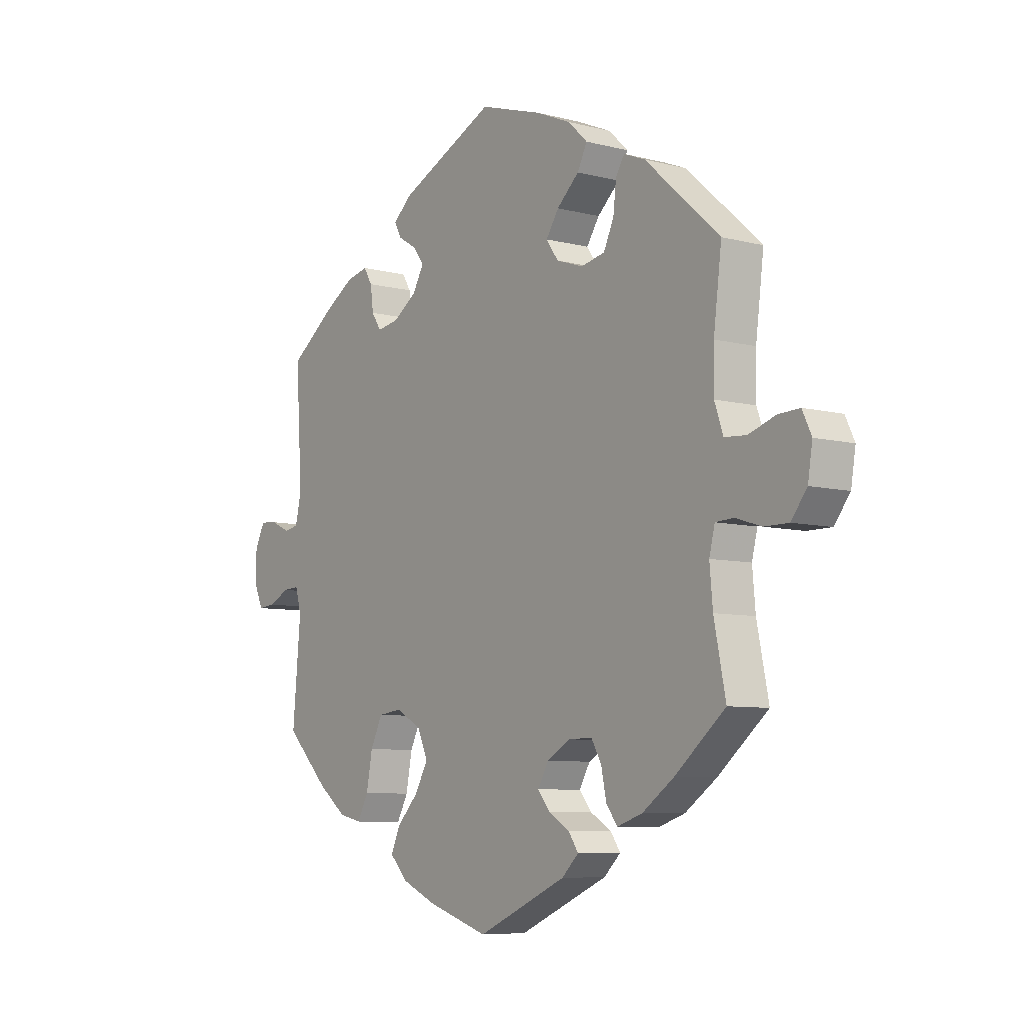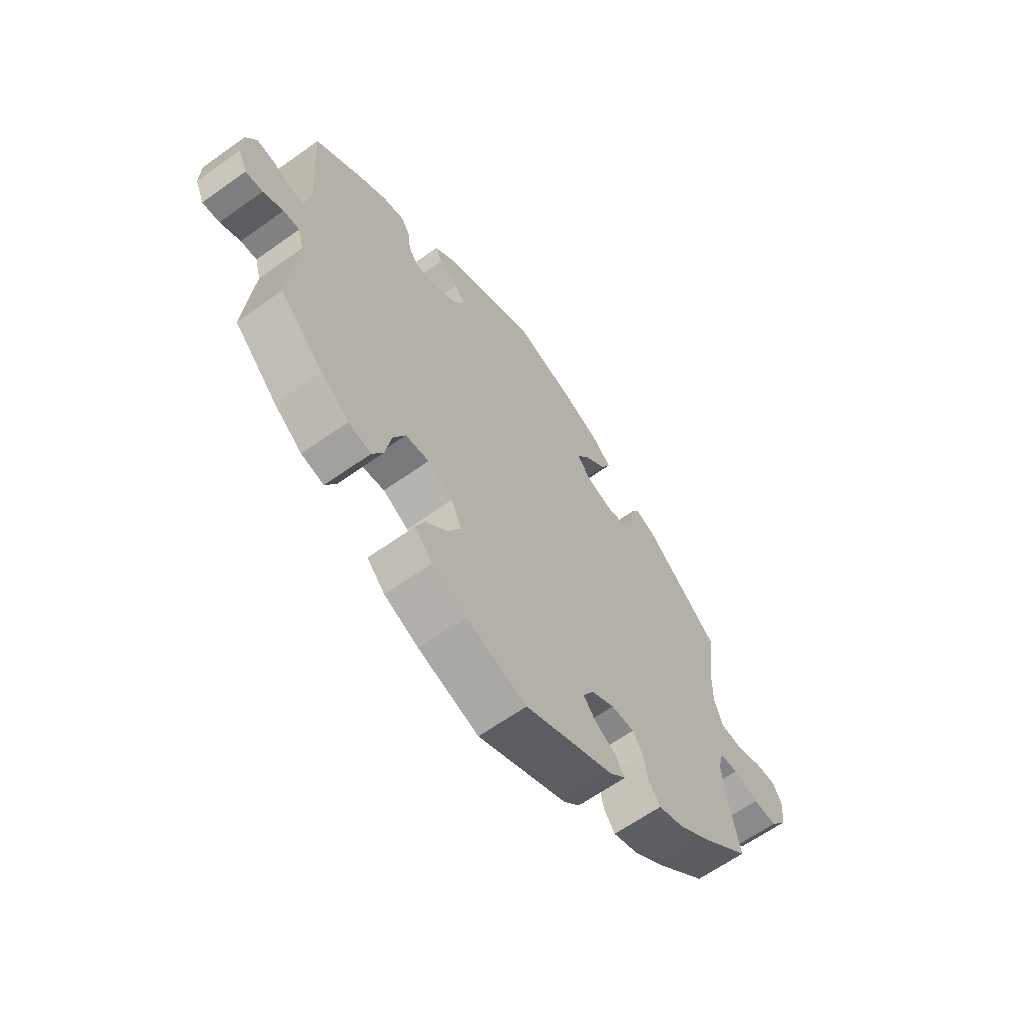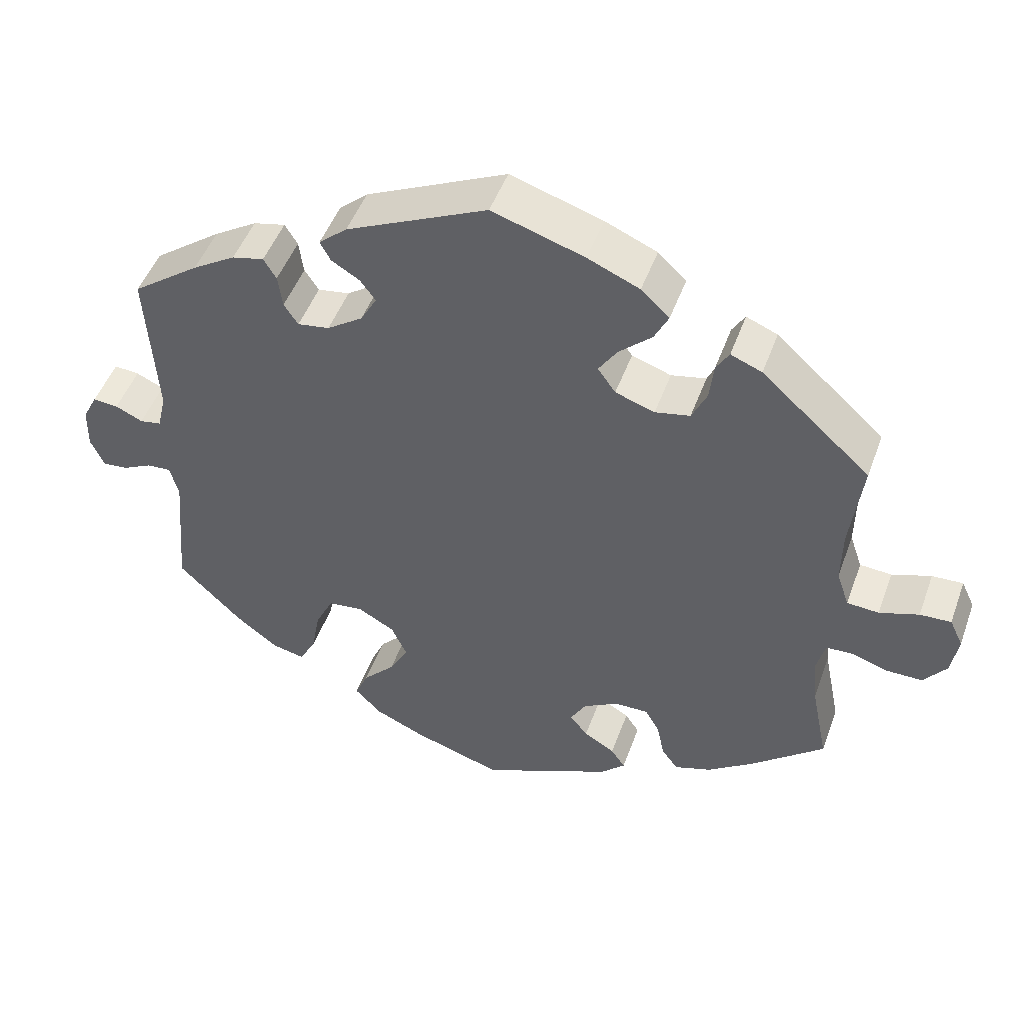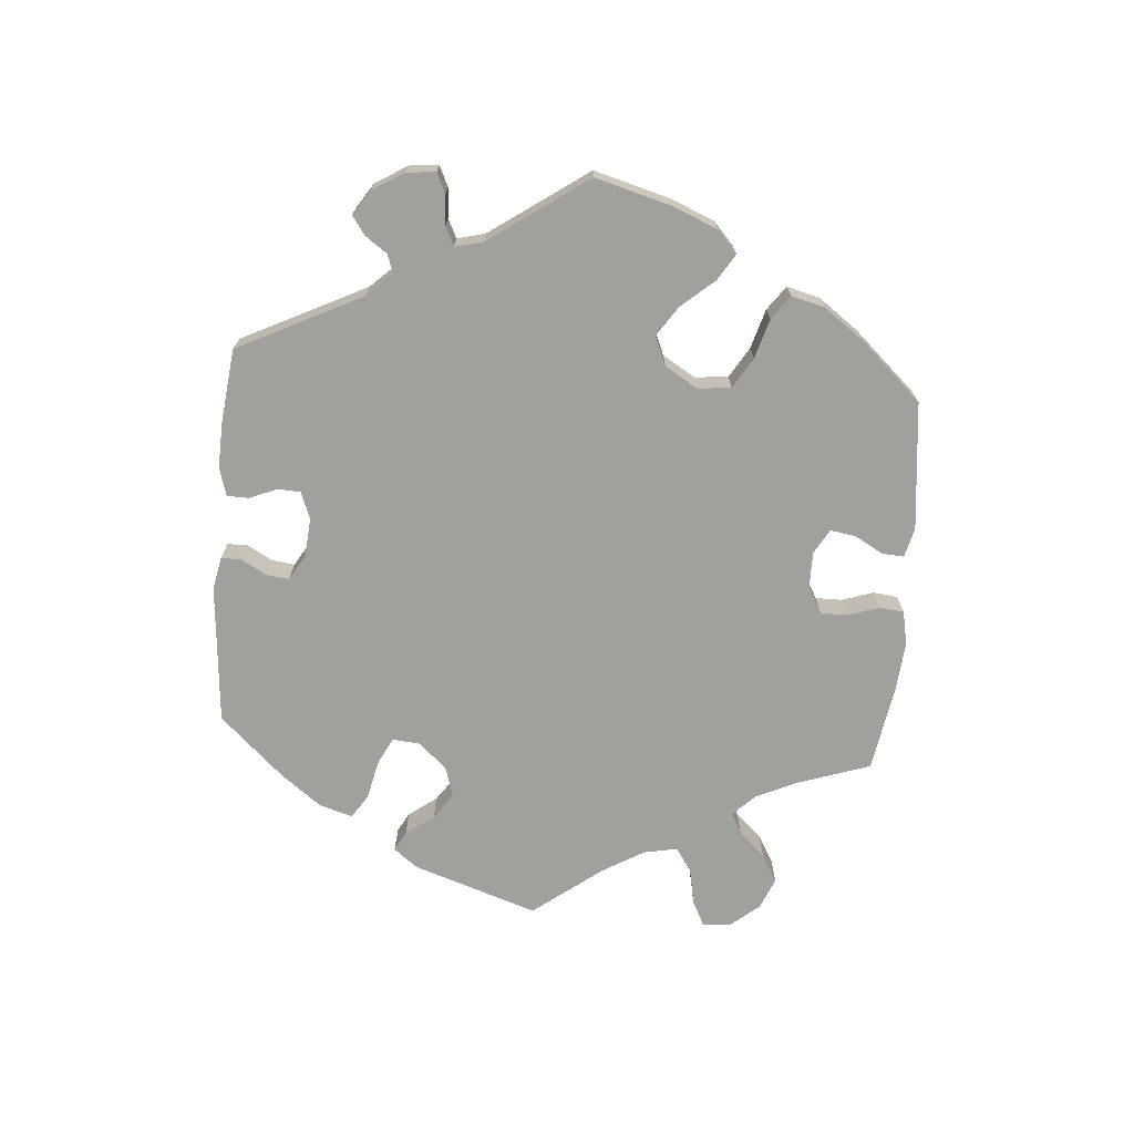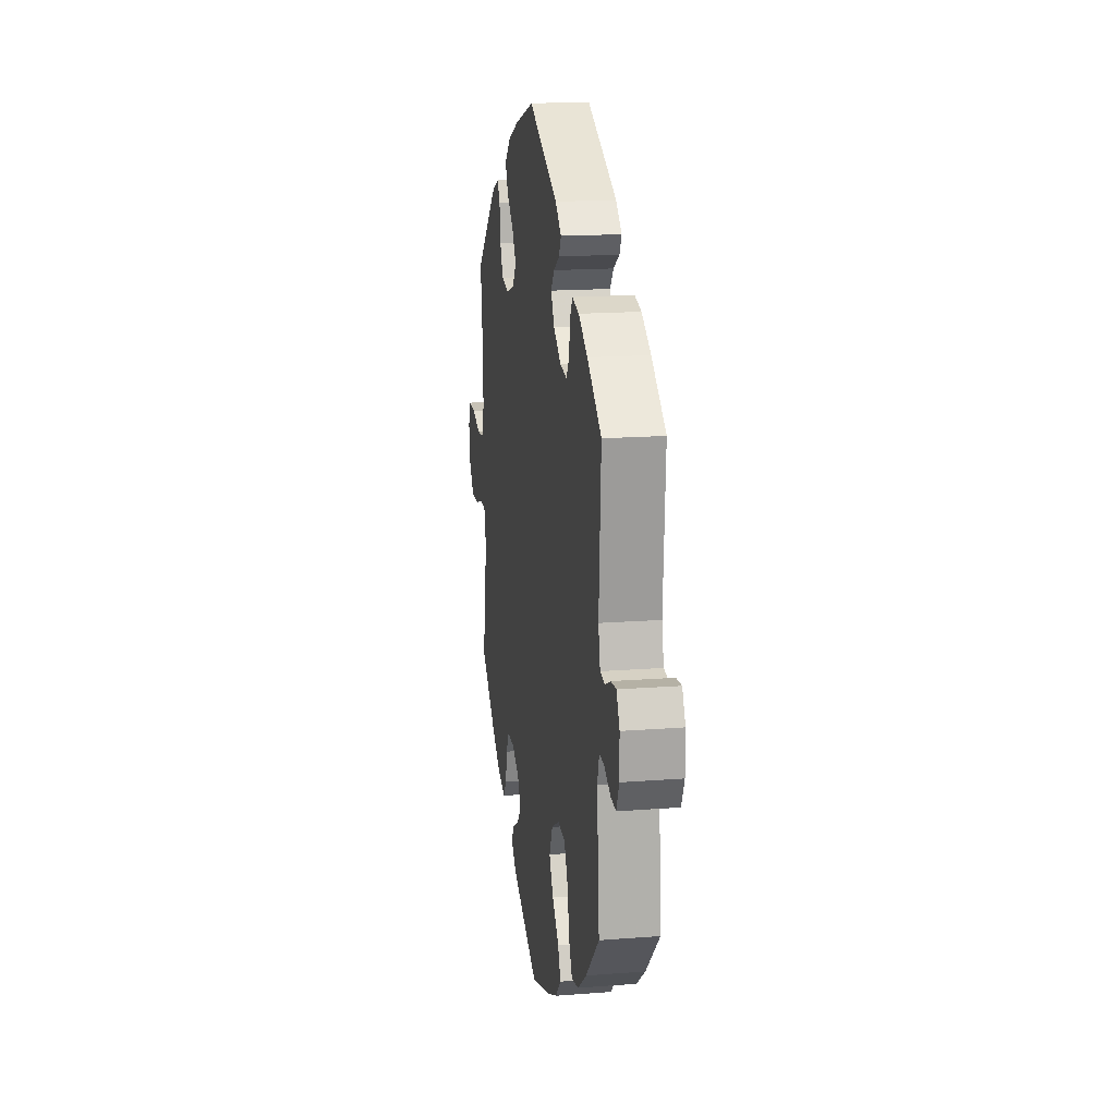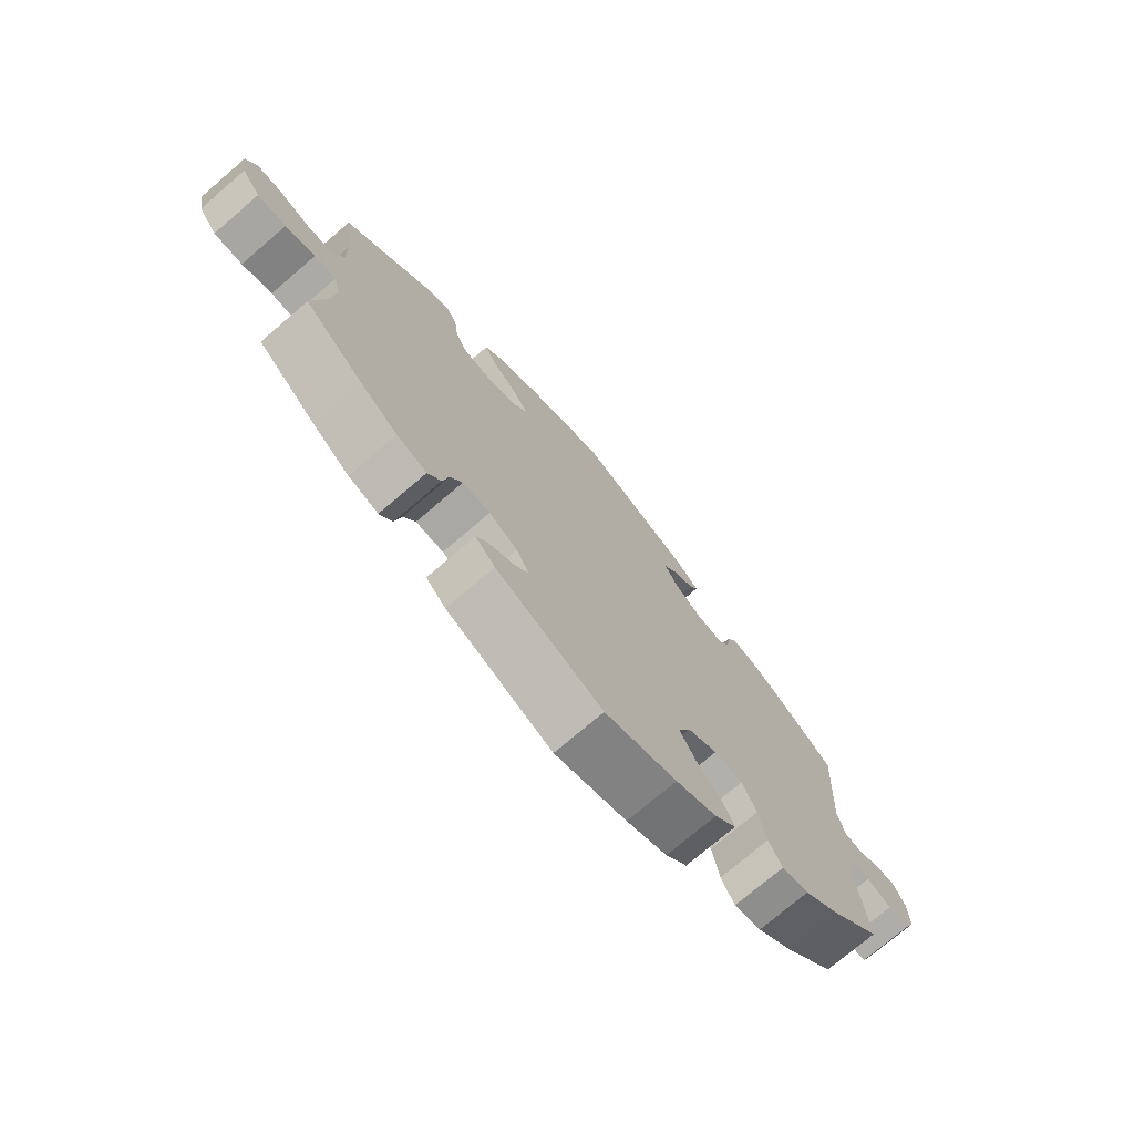
<metadata>
{"format":"obj","ext":"obj","renderer":"f3d","projection":"perspective","resolution":1024,"background":"white","views":[{"elev":-7.4,"azim":-126.4,"up":"+Z"},{"elev":-63.4,"azim":125.8,"up":"+Z"},{"elev":48.5,"azim":-160.4,"up":"+Z"},{"elev":-71.7,"azim":115.4,"up":"+Y"},{"elev":17.0,"azim":81.1,"up":"+Z"},{"elev":-74.0,"azim":-49.4,"up":"+Z"}]}
</metadata>
<code>
v 0.189 0.07 0.49
v 0.227 0.07 0.457
v 0.213 0.07 0.431
v 0.175 0.07 0.408
v 0.154 0.07 0.38
v 0.176 0.07 0.341
v 0.224 0.07 0.308
v 0.267 0.07 0.301
v 0.286 0.07 0.33
v 0.292 0.07 0.375
v 0.309 0.07 0.403
v 0.352 0.07 0.393
v 0.41 0.07 0.357
v 0.501 0.07 0.29
v 0.488 0.07 0.081
v 0.5 0.07 0.03
v 0.529 0.07 0.025
v 0.566 0.07 0.042
v 0.6 0.07 0.045
v 0.62 0.07 0.006
v 0.621 0.07 -0.051
v 0.603 0.07 -0.091
v 0.569 0.07 -0.088
v 0.529 0.07 -0.068
v 0.497 0.07 -0.066
v 0.485 0.07 -0.108
v 0.501 0.07 -0.288
v 0.415 0.07 -0.373
v 0.359 0.07 -0.416
v 0.314 0.07 -0.426
v 0.292 0.07 -0.385
v 0.28 0.07 -0.321
v 0.256 0.07 -0.272
v 0.209 0.07 -0.266
v 0.159 0.07 -0.294
v 0.138 0.07 -0.34
v 0.164 0.07 -0.387
v 0.207 0.07 -0.432
v 0.225 0.07 -0.473
v 0.189 0.07 -0.51
v 0.121 0.07 -0.54
v 0.001 0.07 -0.578
v -0.176 0.07 -0.499
v -0.209 0.07 -0.467
v -0.19 0.07 -0.439
v -0.148 0.07 -0.414
v -0.124 0.07 -0.384
v -0.145 0.07 -0.347
v -0.192 0.07 -0.32
v -0.238 0.07 -0.319
v -0.258 0.07 -0.354
v -0.268 0.07 -0.403
v -0.29 0.07 -0.433
v -0.34 0.07 -0.416
v -0.402 0.07 -0.372
v -0.501 0.07 -0.289
v -0.478 0.07 -0.175
v -0.472 0.07 -0.108
v -0.483 0.07 -0.064
v -0.519 0.07 -0.062
v -0.569 0.07 -0.078
v -0.617 0.07 -0.078
v -0.648 0.07 -0.038
v -0.657 0.07 0.018
v -0.639 0.07 0.056
v -0.597 0.07 0.054
v -0.544 0.07 0.036
v -0.501 0.07 0.039
v -0.484 0.07 0.088
v -0.485 0.07 0.163
v -0.501 0.07 0.289
v -0.354 0.07 0.421
v -0.312 0.07 0.438
v -0.295 0.07 0.41
v -0.289 0.07 0.358
v -0.269 0.07 0.315
v -0.222 0.07 0.305
v -0.169 0.07 0.323
v -0.145 0.07 0.357
v -0.17 0.07 0.395
v -0.214 0.07 0.435
v -0.233 0.07 0.473
v -0.195 0.07 0.509
v -0.125 0.07 0.539
v -0.001 0.07 0.578
v 0.189 0 0.49
v 0.227 0 0.457
v 0.213 0 0.431
v 0.175 0 0.408
v 0.154 0 0.38
v 0.176 0 0.341
v 0.224 0 0.308
v 0.267 0 0.301
v 0.286 0 0.33
v 0.292 0 0.375
v 0.309 0 0.403
v 0.352 0 0.393
v 0.41 0 0.357
v 0.501 0 0.29
v 0.488 0 0.081
v 0.5 0 0.03
v 0.529 0 0.025
v 0.566 0 0.042
v 0.6 0 0.045
v 0.62 0 0.006
v 0.621 0 -0.051
v 0.603 0 -0.091
v 0.569 0 -0.088
v 0.529 0 -0.068
v 0.497 0 -0.066
v 0.485 0 -0.108
v 0.501 0 -0.288
v 0.415 0 -0.373
v 0.359 0 -0.416
v 0.314 0 -0.426
v 0.292 0 -0.385
v 0.28 0 -0.321
v 0.256 0 -0.272
v 0.209 0 -0.266
v 0.159 0 -0.294
v 0.138 0 -0.34
v 0.164 0 -0.387
v 0.207 0 -0.432
v 0.225 0 -0.473
v 0.189 0 -0.51
v 0.121 0 -0.54
v 0.001 0 -0.578
v -0.176 0 -0.499
v -0.209 0 -0.467
v -0.19 0 -0.439
v -0.148 0 -0.414
v -0.124 0 -0.384
v -0.145 0 -0.347
v -0.192 0 -0.32
v -0.238 0 -0.319
v -0.258 0 -0.354
v -0.268 0 -0.403
v -0.29 0 -0.433
v -0.34 0 -0.416
v -0.402 0 -0.372
v -0.501 0 -0.289
v -0.478 0 -0.175
v -0.472 0 -0.108
v -0.483 0 -0.064
v -0.519 0 -0.062
v -0.569 0 -0.078
v -0.617 0 -0.078
v -0.648 0 -0.038
v -0.657 0 0.018
v -0.639 0 0.056
v -0.597 0 0.054
v -0.544 0 0.036
v -0.501 0 0.039
v -0.484 0 0.088
v -0.485 0 0.163
v -0.501 0 0.289
v -0.354 0 0.421
v -0.312 0 0.438
v -0.295 0 0.41
v -0.289 0 0.358
v -0.269 0 0.315
v -0.222 0 0.305
v -0.169 0 0.323
v -0.145 0 0.357
v -0.17 0 0.395
v -0.214 0 0.435
v -0.233 0 0.473
v -0.195 0 0.509
v -0.125 0 0.539
v -0.001 0 0.578
f 80 81 82 83
f 79 80 83 84
f 72 73 74 75
f 70 71 72 75
f 69 70 75 76
f 68 69 76 77
f 64 65 66 67
f 64 67 68
f 63 64 68
f 60 61 62 63
f 59 60 63 68
f 58 59 68 77
f 54 55 56 57
f 51 52 53 54
f 50 51 54 57
f 49 50 57 58
f 43 44 45 46
f 43 46 47
f 42 43 47
f 41 42 47 48
f 37 38 39 40
f 36 37 40 41
f 29 30 31 32
f 29 32 33
f 26 27 28 29
f 25 26 29 33
f 21 22 23 24
f 21 24 25
f 20 21 25
f 17 18 19 20
f 16 17 20 25
f 15 16 25 33
f 9 10 11 12
f 8 9 12 13
f 1 2 3 4
f 1 4 5
f 79 84 85 1
f 49 58 77 78
f 48 49 78 79
f 36 41 48 79
f 35 36 79
f 34 35 79
f 8 13 14 15
f 7 8 15 33
f 6 7 33 34
f 79 1 5
f 5 6 34 79
f 168 167 166 165
f 169 168 165 164
f 160 159 158 157
f 160 157 156 155
f 161 160 155 154
f 162 161 154 153
f 152 151 150 149
f 153 152 149
f 153 149 148
f 148 147 146 145
f 153 148 145 144
f 162 153 144 143
f 142 141 140 139
f 139 138 137 136
f 142 139 136 135
f 143 142 135 134
f 131 130 129 128
f 132 131 128
f 132 128 127
f 133 132 127 126
f 125 124 123 122
f 126 125 122 121
f 117 116 115 114
f 118 117 114
f 114 113 112 111
f 118 114 111 110
f 109 108 107 106
f 110 109 106
f 110 106 105
f 105 104 103 102
f 110 105 102 101
f 118 110 101 100
f 97 96 95 94
f 98 97 94 93
f 89 88 87 86
f 90 89 86
f 86 170 169 164
f 163 162 143 134
f 164 163 134 133
f 164 133 126 121
f 164 121 120
f 164 120 119
f 100 99 98 93
f 118 100 93 92
f 119 118 92 91
f 90 86 164
f 164 119 91 90
f 1 86 87 2
f 2 87 88 3
f 3 88 89 4
f 4 89 90 5
f 5 90 91 6
f 6 91 92 7
f 7 92 93 8
f 8 93 94 9
f 9 94 95 10
f 10 95 96 11
f 11 96 97 12
f 12 97 98 13
f 13 98 99 14
f 14 99 100 15
f 15 100 101 16
f 16 101 102 17
f 17 102 103 18
f 18 103 104 19
f 19 104 105 20
f 20 105 106 21
f 21 106 107 22
f 22 107 108 23
f 23 108 109 24
f 24 109 110 25
f 25 110 111 26
f 26 111 112 27
f 27 112 113 28
f 28 113 114 29
f 29 114 115 30
f 30 115 116 31
f 31 116 117 32
f 32 117 118 33
f 33 118 119 34
f 34 119 120 35
f 35 120 121 36
f 36 121 122 37
f 37 122 123 38
f 38 123 124 39
f 39 124 125 40
f 40 125 126 41
f 41 126 127 42
f 42 127 128 43
f 43 128 129 44
f 44 129 130 45
f 45 130 131 46
f 46 131 132 47
f 47 132 133 48
f 48 133 134 49
f 49 134 135 50
f 50 135 136 51
f 51 136 137 52
f 52 137 138 53
f 53 138 139 54
f 54 139 140 55
f 55 140 141 56
f 56 141 142 57
f 57 142 143 58
f 58 143 144 59
f 59 144 145 60
f 60 145 146 61
f 61 146 147 62
f 62 147 148 63
f 63 148 149 64
f 64 149 150 65
f 65 150 151 66
f 66 151 152 67
f 67 152 153 68
f 68 153 154 69
f 69 154 155 70
f 70 155 156 71
f 71 156 157 72
f 72 157 158 73
f 73 158 159 74
f 74 159 160 75
f 75 160 161 76
f 76 161 162 77
f 77 162 163 78
f 78 163 164 79
f 79 164 165 80
f 80 165 166 81
f 81 166 167 82
f 82 167 168 83
f 83 168 169 84
f 84 169 170 85
f 85 170 86 1

</code>
